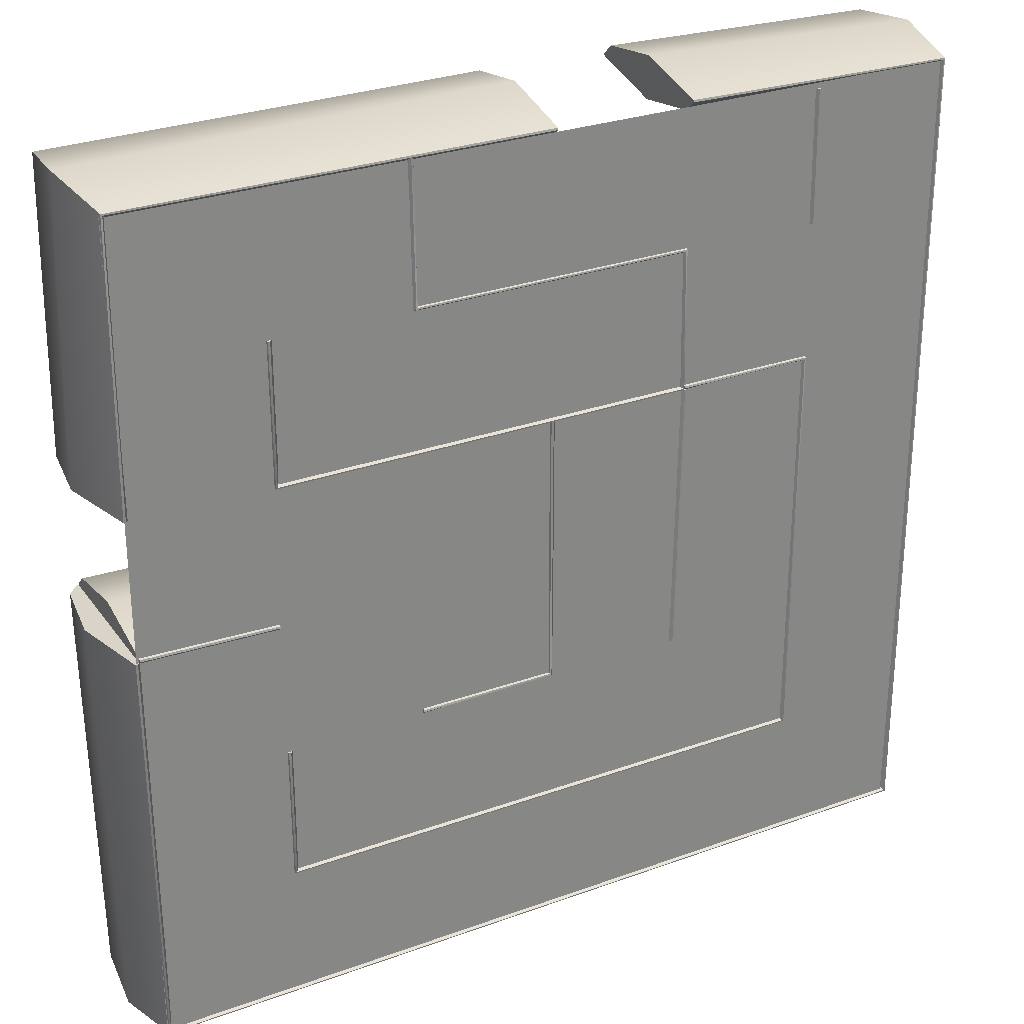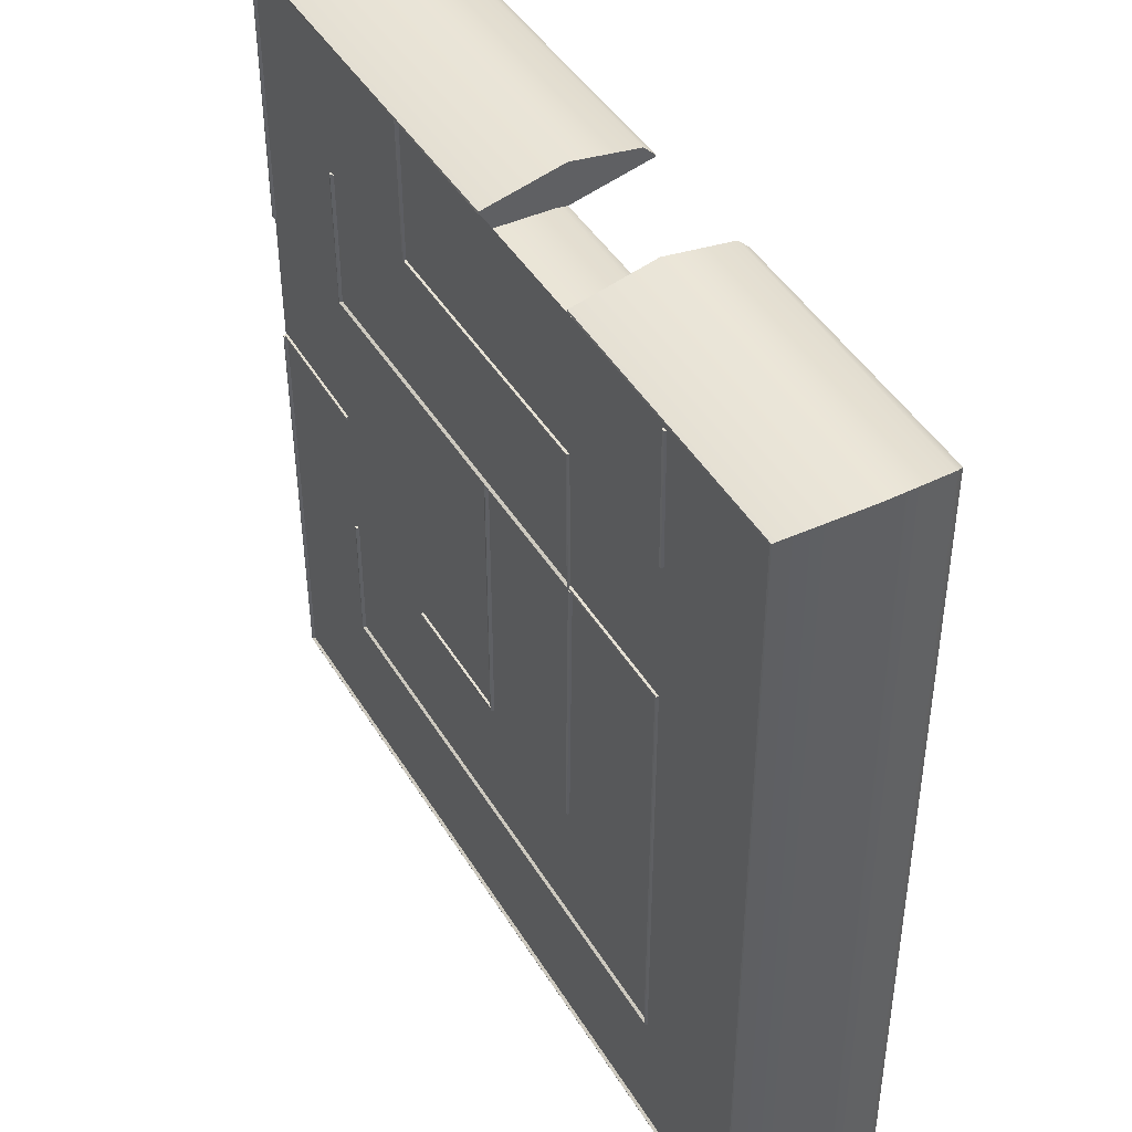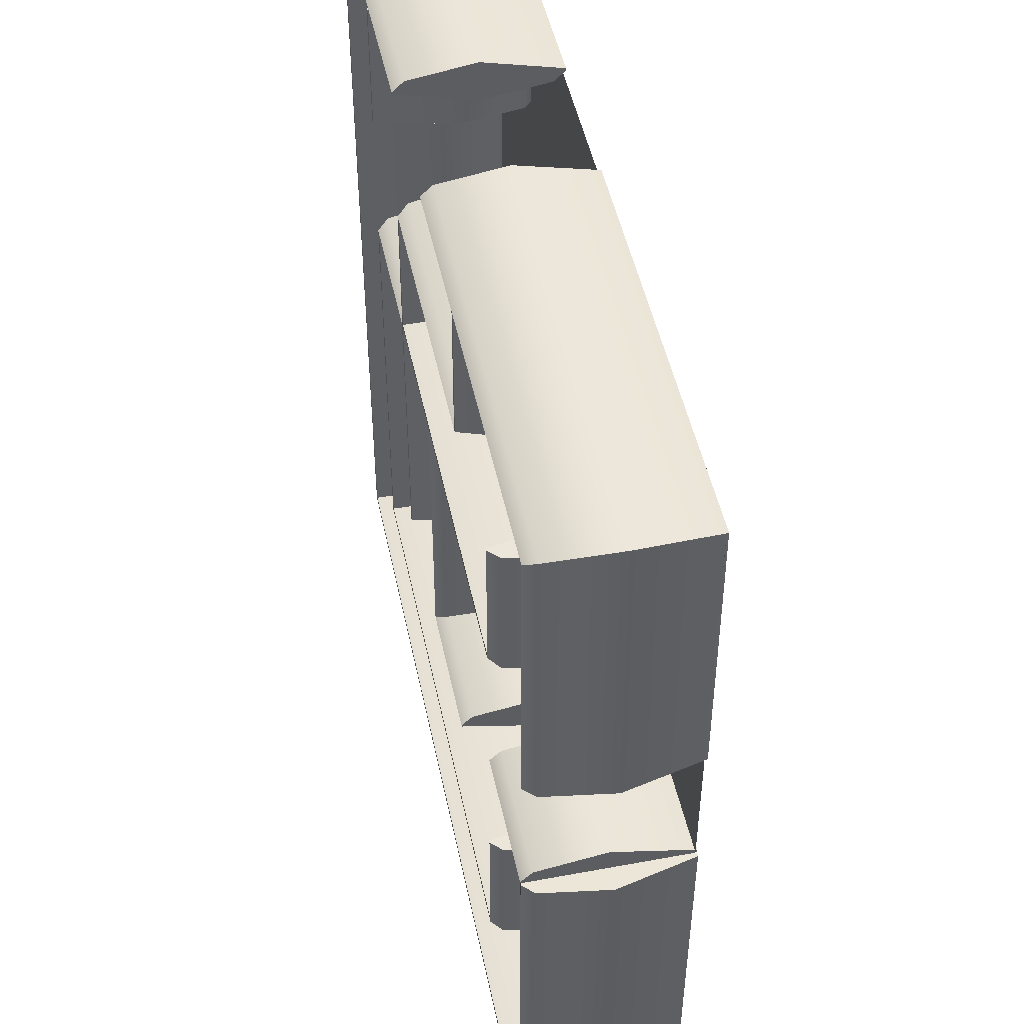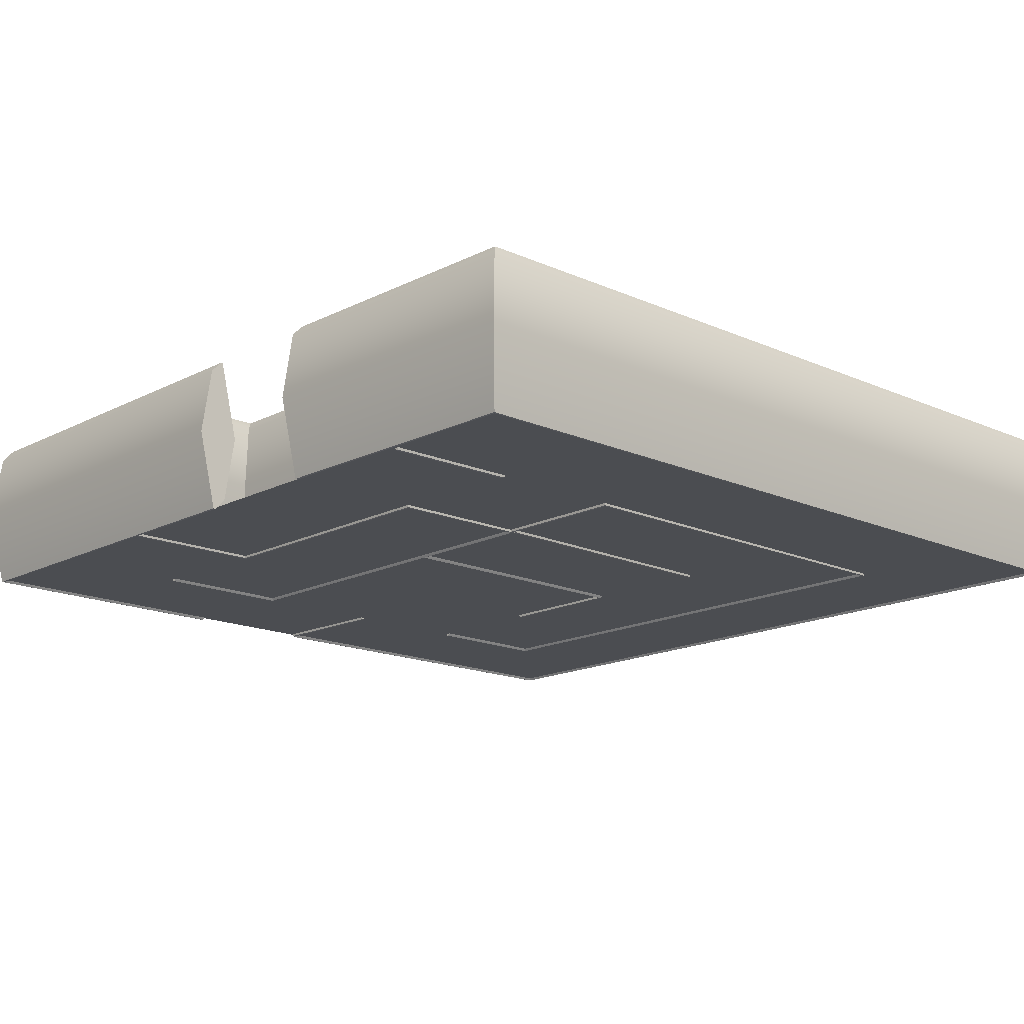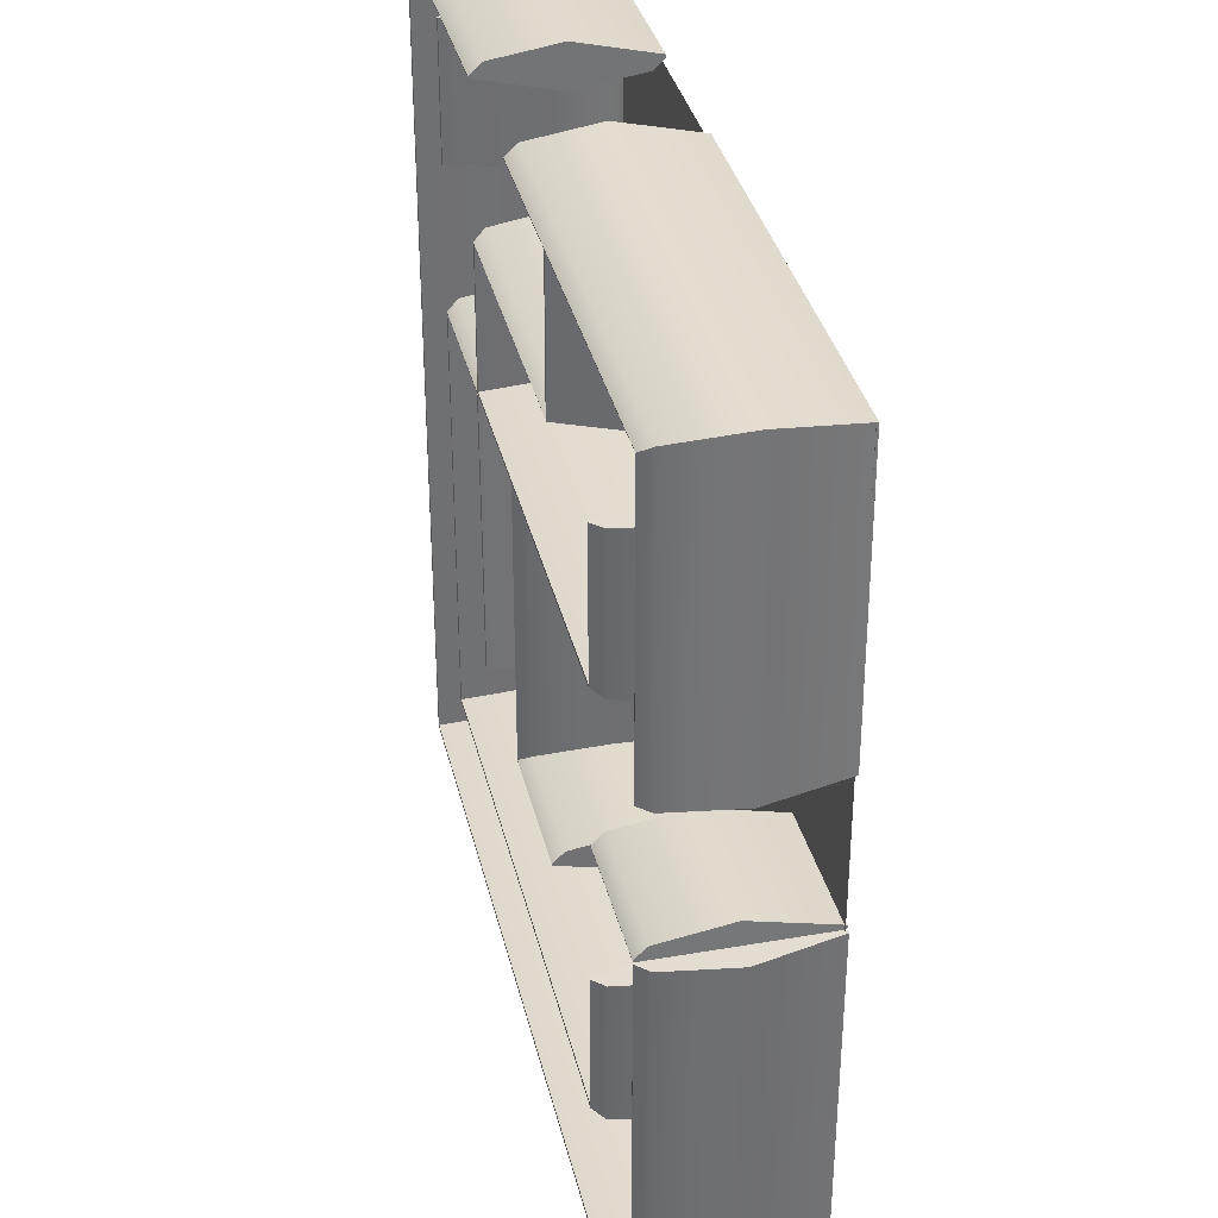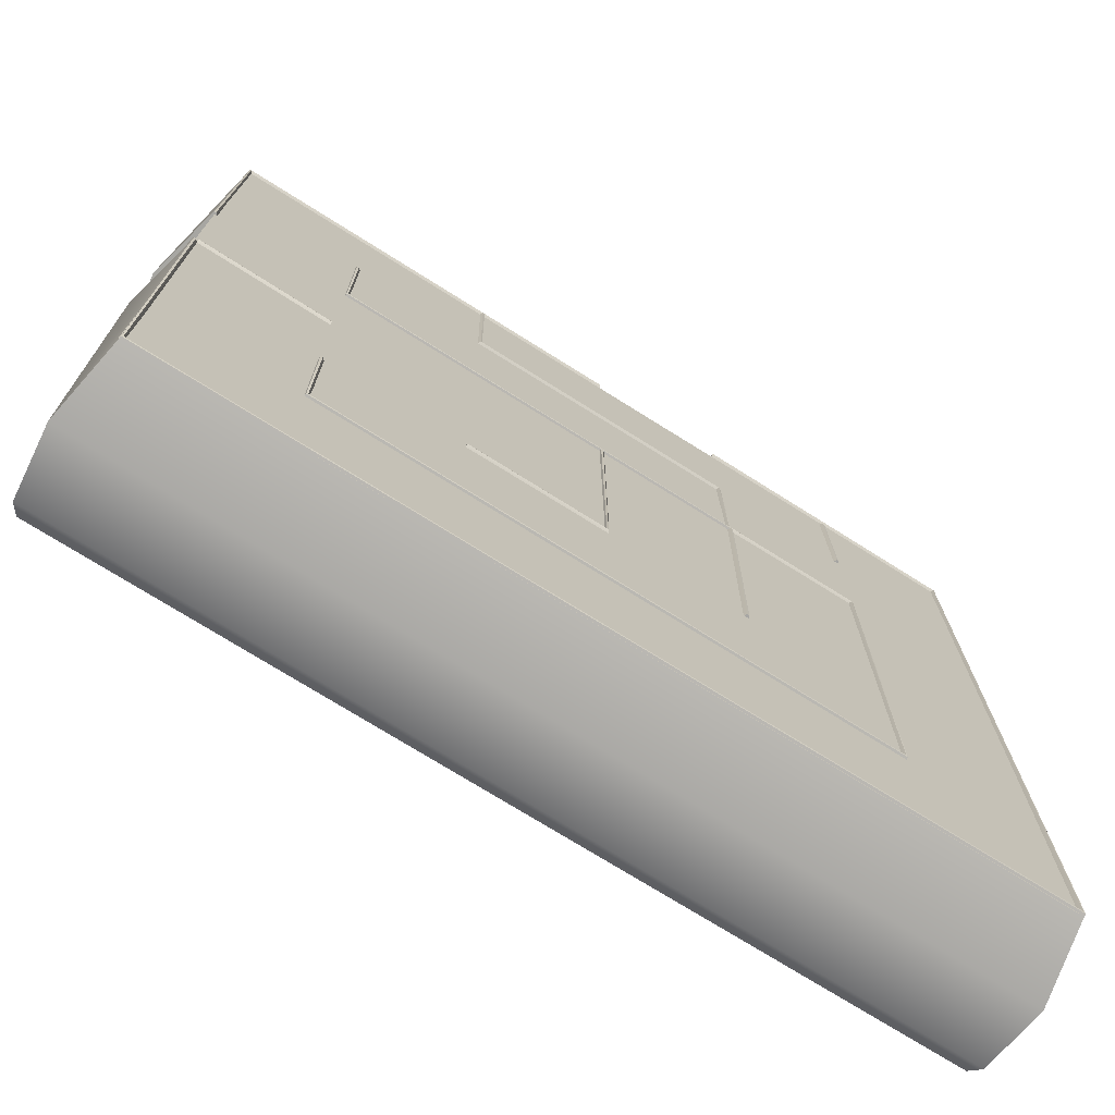
<metadata>
{"format":"obj","ext":"obj","renderer":"f3d","projection":"perspective","resolution":1024,"background":"white","views":[{"elev":28.6,"azim":-28.5,"up":"+Z"},{"elev":44.2,"azim":60.7,"up":"+Z"},{"elev":48.3,"azim":-101.7,"up":"+Z"},{"elev":-16.0,"azim":46.9,"up":"+Y"},{"elev":35.1,"azim":-103.0,"up":"+Z"},{"elev":-73.8,"azim":-32.1,"up":"+Z"}]}
</metadata>
<code>
g Labyrinth
v -2.982 1.111 3.018
v -3.036 1.031 3.073
v -3.073 1.031 1.016
v -2.996 1.111 1.016
v -3.088 0.5464 3.124
v -3.146 0.5464 1.017
v -2.992 -0.01591 3.028
v -3.011 -0.01591 1.016
v -2.982 -0.01861 3.018
v -2.996 -0.01861 1.016
v -2.928 0.06159 2.963
v -2.919 0.06159 1.015
v -2.876 0.5464 2.911
v -2.846 0.5464 1.015
v -2.972 1.109 3.007
v -2.982 1.109 1.015
v 0.0144 1.111 3.018
v 0.0144 1.031 3.095
v 0.0144 0.5464 3.168
v 0.0144 -0.01591 3.033
v 0.0144 -0.01861 3.018
v 0.0144 0.06159 2.941
v 0.0144 0.5464 2.868
v 0.0144 1.109 3.003
v 2.996 1.111 3.004
v 3.051 1.031 3.058
v 1.009 1.031 3.109
v 1.008 1.111 3.032
v 3.103 0.5464 3.109
v 1.011 0.5464 3.182
v 3.007 -0.01591 3.014
v 1.009 -0.01591 3.047
v 2.996 -0.01861 3.004
v 1.008 -0.01861 3.032
v 2.942 0.06159 2.949
v 1.007 0.06159 2.955
v 2.89 0.5464 2.898
v 1.006 0.5464 2.882
v 2.986 1.109 2.993
v 1.008 1.109 3.018
v 3.025 1.111 -2.975
v 3.08 1.031 -3.029
v 3.132 0.5464 -3.08
v 3.036 -0.01591 -2.985
v 3.025 -0.01861 -2.975
v 2.971 0.06159 -2.92
v 2.919 0.5464 -2.869
v 3.015 1.109 -2.964
v -2.982 1.111 -2.989
v -3.036 1.031 -3.044
v -3.088 0.5464 -3.096
v -2.992 -0.01591 -3
v -2.982 -0.01861 -2.989
v -2.928 0.06159 -2.934
v -2.876 0.5464 -2.883
v -2.972 1.109 -2.979
v -2.996 1.111 -0.007203
v -3.073 1.031 -0.007575
v -3.146 0.5464 -0.007927
v -3.011 -0.01591 -0.007274
v -2.996 -0.01861 -0.007203
v -2.919 0.06159 -0.006831
v -2.846 0.5464 -0.006478
v -2.982 1.109 -0.007132
v -0.994 1.111 2.01
v -0.9399 1.031 2.064
v -0.9314 1.031 3.019
v -1.008 1.111 3.018
v -0.8887 0.5464 2.116
v -0.8584 0.5464 3.02
v -0.9836 -0.01591 2.02
v -0.9937 -0.01591 3.018
v -0.994 -0.01861 2.01
v -1.008 -0.01861 3.018
v -1.048 0.06159 1.955
v -1.085 0.06159 3.017
v -1.099 0.5464 1.903
v -1.158 0.5464 3.016
v -1.004 1.109 1.999
v -1.023 1.109 3.018
v 0.994 1.111 2.01
v 1.048 1.031 2.064
v 1.099 0.5464 2.116
v 1.004 -0.01591 2.02
v 0.994 -0.01861 2.01
v 0.9399 0.06159 1.955
v 0.8887 0.5464 1.903
v 0.9836 1.109 1.999
v 1.008 1.111 1.001
v 1.063 1.031 0.9471
v 1.115 0.5464 0.8959
v 1.019 -0.01591 0.9908
v 1.008 -0.01861 1.001
v 0.9536 0.06159 1.055
v 0.9016 0.5464 1.106
v 0.9979 1.109 1.012
v -1.988 1.111 1.001
v -2.042 1.031 0.9467
v -2.094 0.5464 0.8951
v -1.998 -0.01591 0.9908
v -1.988 -0.01861 1.001
v -1.934 0.06159 1.056
v -1.882 0.5464 1.107
v -1.978 1.109 1.012
v -1.988 1.111 2.01
v -2.065 1.031 2.01
v -2.138 0.5464 2.01
v -2.003 -0.01591 2.01
v -1.988 -0.01861 2.01
v -1.911 0.06159 2.01
v -1.838 0.5464 2.01
v -1.973 1.109 2.01
v 2.002 1.111 1.001
v 2.057 1.031 1.056
v 1.023 1.031 1.078
v 1.023 1.111 1.001
v 2.108 0.5464 1.107
v 1.023 0.5464 1.151
v 2.013 -0.01591 1.012
v 1.023 -0.01591 1.016
v 2.002 -0.01861 1.001
v 1.023 -0.01861 1.001
v 1.948 0.06159 0.9467
v 1.023 0.06159 0.9242
v 1.896 0.5464 0.8951
v 1.023 0.5464 0.8512
v 1.992 1.109 0.9908
v 1.023 1.109 0.9865
v 2.002 1.111 -1.995
v 2.057 1.031 -2.05
v 2.108 0.5464 -2.101
v 2.013 -0.01591 -2.006
v 2.002 -0.01861 -1.995
v 1.948 0.06159 -1.941
v 1.896 0.5464 -1.889
v 1.992 1.109 -1.985
v -1.988 1.111 -1.981
v -2.042 1.031 -2.035
v -2.094 0.5464 -2.087
v -1.998 -0.01591 -1.991
v -1.988 -0.01861 -1.981
v -1.933 0.06159 -1.926
v -1.882 0.5464 -1.875
v -1.978 1.109 -1.97
v -1.988 1.111 -1.001
v -2.065 1.031 -1.001
v -2.138 0.5464 -1.001
v -2.003 -0.01591 -1.001
v -1.988 -0.01861 -1.001
v -1.911 0.06159 -1.001
v -1.838 0.5464 -1.001
v -1.973 1.109 -1.001
v 0.994 1.111 -1.001
v 1.071 1.031 -1.002
v 1.1 1.031 0.9857
v 1.023 1.111 0.9868
v 1.144 0.5464 -1.003
v 1.173 0.5464 0.9846
v 1.009 -0.01591 -1.001
v 1.037 -0.01591 0.9866
v 0.994 -0.01861 -1.001
v 1.023 -0.01861 0.9868
v 0.917 0.06159 -1
v 0.9458 0.06159 0.9879
v 0.844 0.5464 -0.999
v 0.8728 0.5464 0.9889
v 0.9793 1.109 -1.001
v 1.008 1.109 0.987
v 0 1.111 -0.9868
v -0.05444 1.031 -0.9323
v -0.994 1.031 -0.9098
v -0.994 1.111 -0.9868
v -0.1061 0.5464 -0.8807
v -0.994 0.5464 -0.8368
v -0.0104 -0.01591 -0.9764
v -0.994 -0.01591 -0.9721
v 0 -0.01861 -0.9868
v -0.994 -0.01861 -0.9868
v 0.05444 0.06159 -1.041
v -0.994 0.06159 -1.064
v 0.1061 0.5464 -1.093
v -0.994 0.5464 -1.137
v 0.0104 1.109 -0.9972
v -0.994 1.109 -1.001
v 0 1.111 1.001
v -0.07699 1.031 1.001
v -0.15 0.5464 1.001
v -0.01471 -0.01591 1.001
v 0 -0.01861 1.001
v 0.07699 0.06159 1.001
v 0.15 0.5464 1.001
v 0.01471 1.109 1.001
v 2.002 1.111 2.01
v 2.079 1.031 2.011
v 2.065 1.031 2.961
v 1.988 1.111 2.96
v 2.152 0.5464 2.012
v 2.138 0.5464 2.963
v 2.017 -0.01591 2.01
v 2.003 -0.01591 2.961
v 2.002 -0.01861 2.01
v 1.988 -0.01861 2.96
v 1.925 0.06159 2.008
v 1.911 0.06159 2.959
v 1.852 0.5464 2.007
v 1.838 0.5464 2.958
v 1.988 1.109 2.009
v 1.973 1.109 2.96
v -2.017 1.111 -0.02161
v -2.014 1.031 0.05535
v -2.98 1.031 0.08416
v -2.982 1.111 0.007203
v -2.012 0.5464 0.1283
v -2.977 0.5464 0.1571
v -2.016 -0.01591 -0.006901
v -2.981 -0.01591 0.02191
v -2.017 -0.01861 -0.02161
v -2.982 -0.01861 0.007203
v -2.019 0.06159 -0.09856
v -2.984 0.06159 -0.06975
v -2.021 0.5464 -0.1715
v -2.986 0.5464 -0.1427
v -2.017 1.109 -0.03632
v -2.982 1.109 -0.007505
v -3 0 -3
v 3 0 -3
v 3 0 3
v -3 0 3
f 4 3 2 1
f 3 6 5 2
f 6 8 7 5
f 8 10 9 7
f 10 12 11 9
f 12 14 13 11
f 14 16 15 13
f 16 4 1 15
f 1 2 18 17
f 2 5 19 18
f 5 7 20 19
f 7 9 21 20
f 9 11 22 21
f 11 13 23 22
f 13 15 24 23
f 15 1 17 24
f 3 4 16
f 24 17 18
f 3 16 14
f 23 24 18
f 6 3 14
f 23 18 19
f 8 6 14
f 23 19 20
f 8 14 12
f 22 23 20
f 8 12 10
f 21 22 20
f 28 27 26 25
f 27 30 29 26
f 30 32 31 29
f 32 34 33 31
f 34 36 35 33
f 36 38 37 35
f 38 40 39 37
f 40 28 25 39
f 25 26 42 41
f 26 29 43 42
f 29 31 44 43
f 31 33 45 44
f 33 35 46 45
f 35 37 47 46
f 37 39 48 47
f 39 25 41 48
f 41 42 50 49
f 42 43 51 50
f 43 44 52 51
f 44 45 53 52
f 45 46 54 53
f 46 47 55 54
f 47 48 56 55
f 48 41 49 56
f 49 50 58 57
f 50 51 59 58
f 51 52 60 59
f 52 53 61 60
f 53 54 62 61
f 54 55 63 62
f 55 56 64 63
f 56 49 57 64
f 27 28 40
f 64 57 58
f 27 40 38
f 63 64 58
f 30 27 38
f 63 58 59
f 32 30 38
f 63 59 60
f 32 38 36
f 62 63 60
f 32 36 34
f 61 62 60
f 68 67 66 65
f 67 70 69 66
f 70 72 71 69
f 72 74 73 71
f 74 76 75 73
f 76 78 77 75
f 78 80 79 77
f 80 68 65 79
f 65 66 82 81
f 66 69 83 82
f 69 71 84 83
f 71 73 85 84
f 73 75 86 85
f 75 77 87 86
f 77 79 88 87
f 79 65 81 88
f 81 82 90 89
f 82 83 91 90
f 83 84 92 91
f 84 85 93 92
f 85 86 94 93
f 86 87 95 94
f 87 88 96 95
f 88 81 89 96
f 89 90 98 97
f 90 91 99 98
f 91 92 100 99
f 92 93 101 100
f 93 94 102 101
f 94 95 103 102
f 95 96 104 103
f 96 89 97 104
f 97 98 106 105
f 98 99 107 106
f 99 100 108 107
f 100 101 109 108
f 101 102 110 109
f 102 103 111 110
f 103 104 112 111
f 104 97 105 112
f 67 68 80
f 112 105 106
f 67 80 78
f 111 112 106
f 70 67 78
f 111 106 107
f 72 70 78
f 111 107 108
f 72 78 76
f 110 111 108
f 72 76 74
f 109 110 108
f 116 115 114 113
f 115 118 117 114
f 118 120 119 117
f 120 122 121 119
f 122 124 123 121
f 124 126 125 123
f 126 128 127 125
f 128 116 113 127
f 113 114 130 129
f 114 117 131 130
f 117 119 132 131
f 119 121 133 132
f 121 123 134 133
f 123 125 135 134
f 125 127 136 135
f 127 113 129 136
f 129 130 138 137
f 130 131 139 138
f 131 132 140 139
f 132 133 141 140
f 133 134 142 141
f 134 135 143 142
f 135 136 144 143
f 136 129 137 144
f 137 138 146 145
f 138 139 147 146
f 139 140 148 147
f 140 141 149 148
f 141 142 150 149
f 142 143 151 150
f 143 144 152 151
f 144 137 145 152
f 115 116 128
f 152 145 146
f 115 128 126
f 151 152 146
f 118 115 126
f 151 146 147
f 120 118 126
f 151 147 148
f 120 126 124
f 150 151 148
f 120 124 122
f 149 150 148
f 156 155 154 153
f 155 158 157 154
f 158 160 159 157
f 160 162 161 159
f 162 164 163 161
f 164 166 165 163
f 166 168 167 165
f 168 156 153 167
f 155 156 168
f 167 153 154
f 155 168 166
f 165 167 154
f 158 155 166
f 165 154 157
f 160 158 166
f 165 157 159
f 160 166 164
f 163 165 159
f 160 164 162
f 161 163 159
f 172 171 170 169
f 171 174 173 170
f 174 176 175 173
f 176 178 177 175
f 178 180 179 177
f 180 182 181 179
f 182 184 183 181
f 184 172 169 183
f 169 170 186 185
f 170 173 187 186
f 173 175 188 187
f 175 177 189 188
f 177 179 190 189
f 179 181 191 190
f 181 183 192 191
f 183 169 185 192
f 171 172 184
f 192 185 186
f 171 184 182
f 191 192 186
f 174 171 182
f 191 186 187
f 176 174 182
f 191 187 188
f 176 182 180
f 190 191 188
f 176 180 178
f 189 190 188
f 196 195 194 193
f 195 198 197 194
f 198 200 199 197
f 200 202 201 199
f 202 204 203 201
f 204 206 205 203
f 206 208 207 205
f 208 196 193 207
f 195 196 208
f 207 193 194
f 195 208 206
f 205 207 194
f 198 195 206
f 205 194 197
f 200 198 206
f 205 197 199
f 200 206 204
f 203 205 199
f 200 204 202
f 201 203 199
f 212 211 210 209
f 211 214 213 210
f 214 216 215 213
f 216 218 217 215
f 218 220 219 217
f 220 222 221 219
f 222 224 223 221
f 224 212 209 223
f 211 212 224
f 223 209 210
f 211 224 222
f 221 223 210
f 214 211 222
f 221 210 213
f 216 214 222
f 221 213 215
f 216 222 220
f 219 221 215
f 216 220 218
f 217 219 215
f 228 227 226 225

</code>
